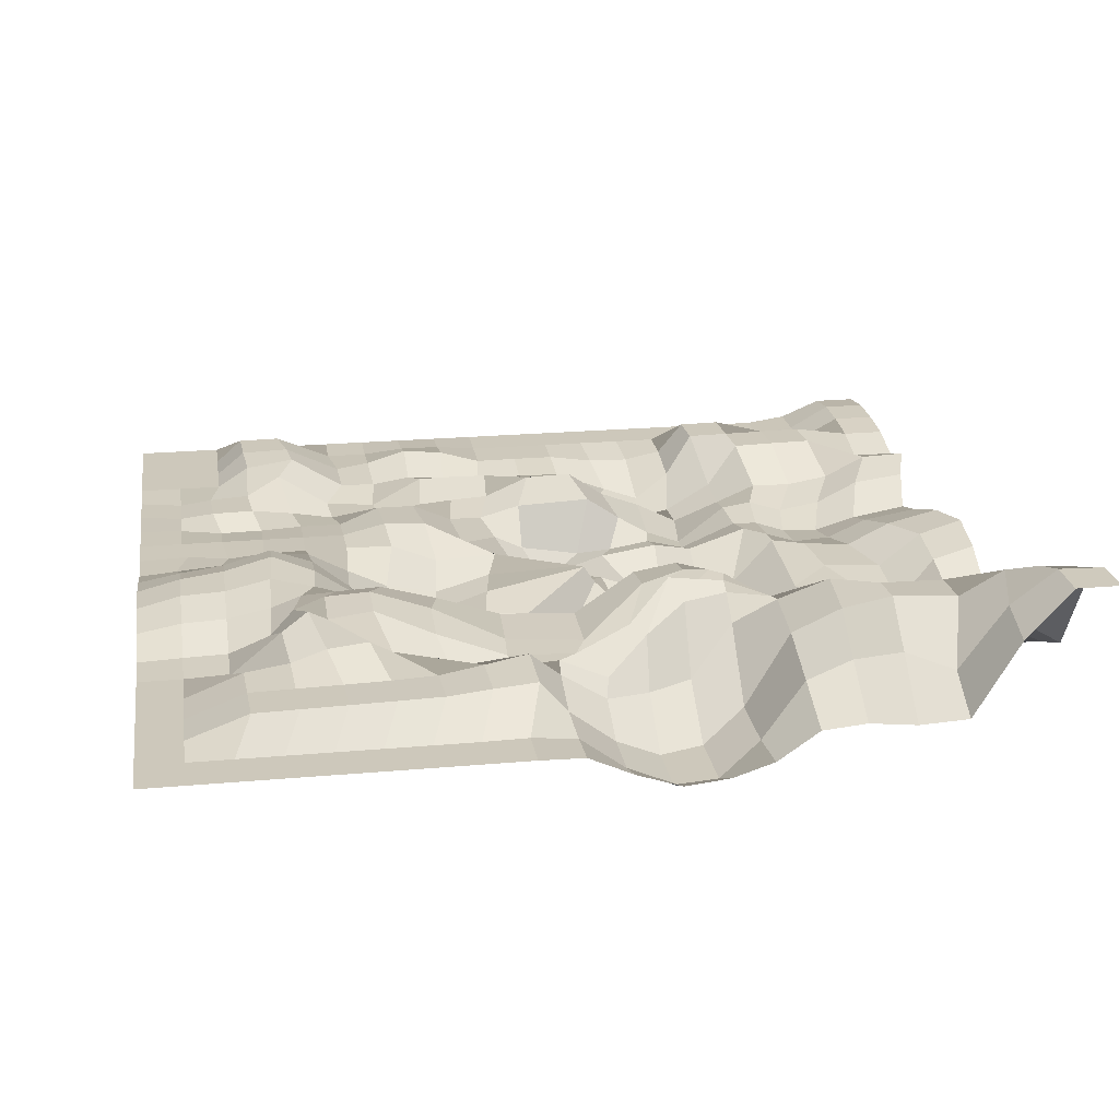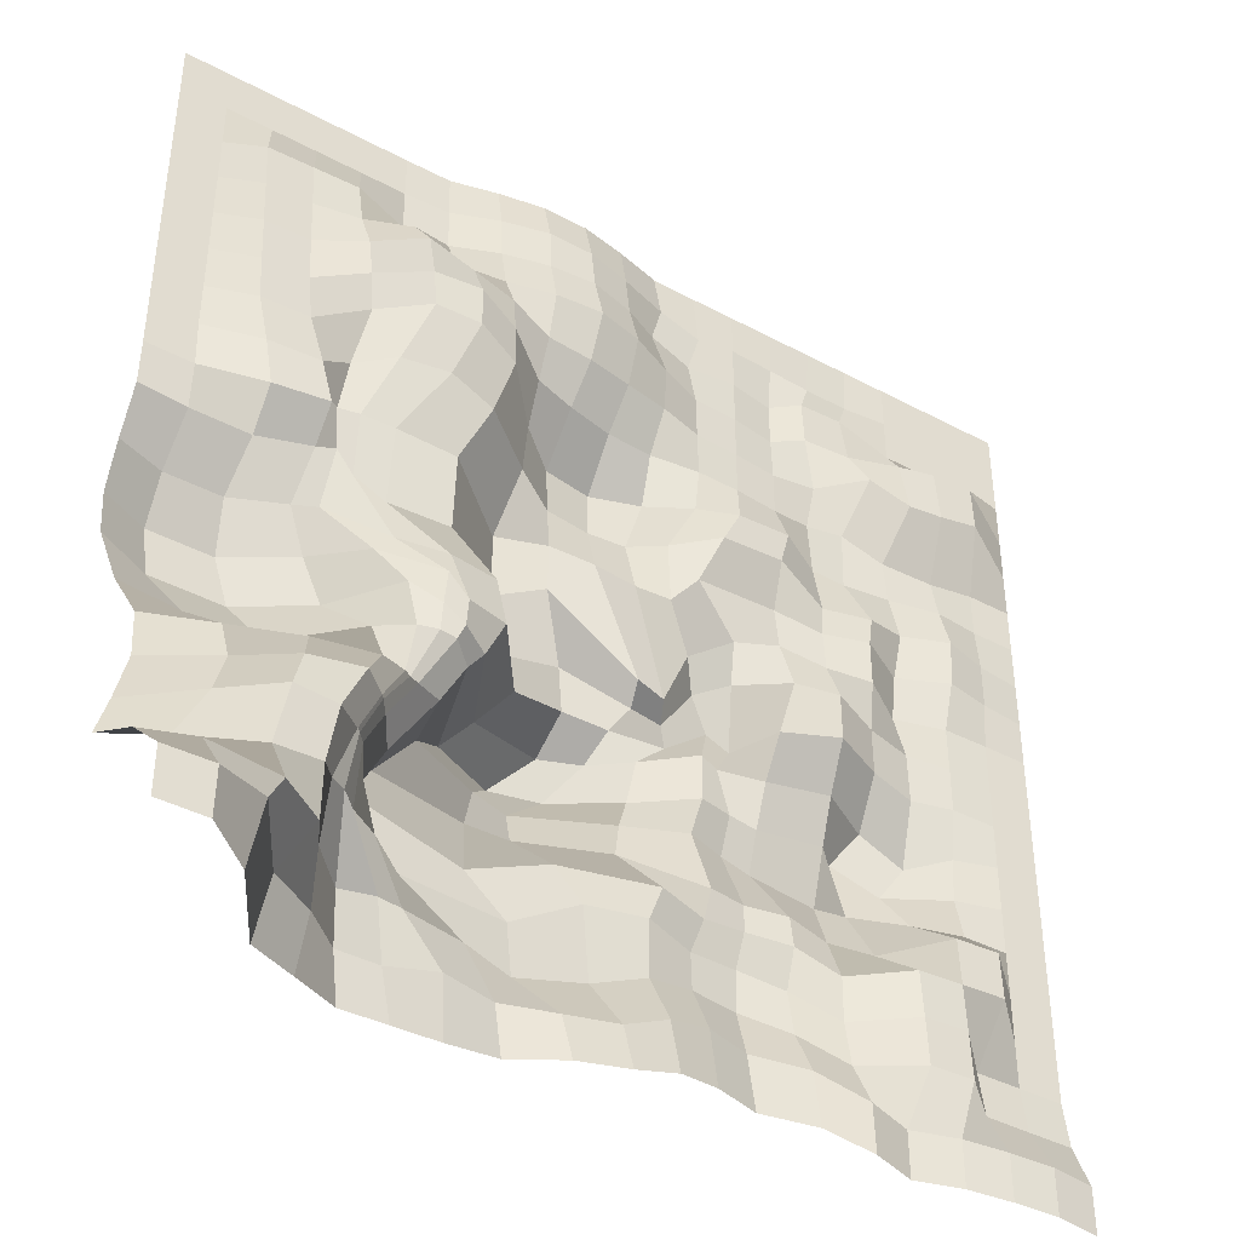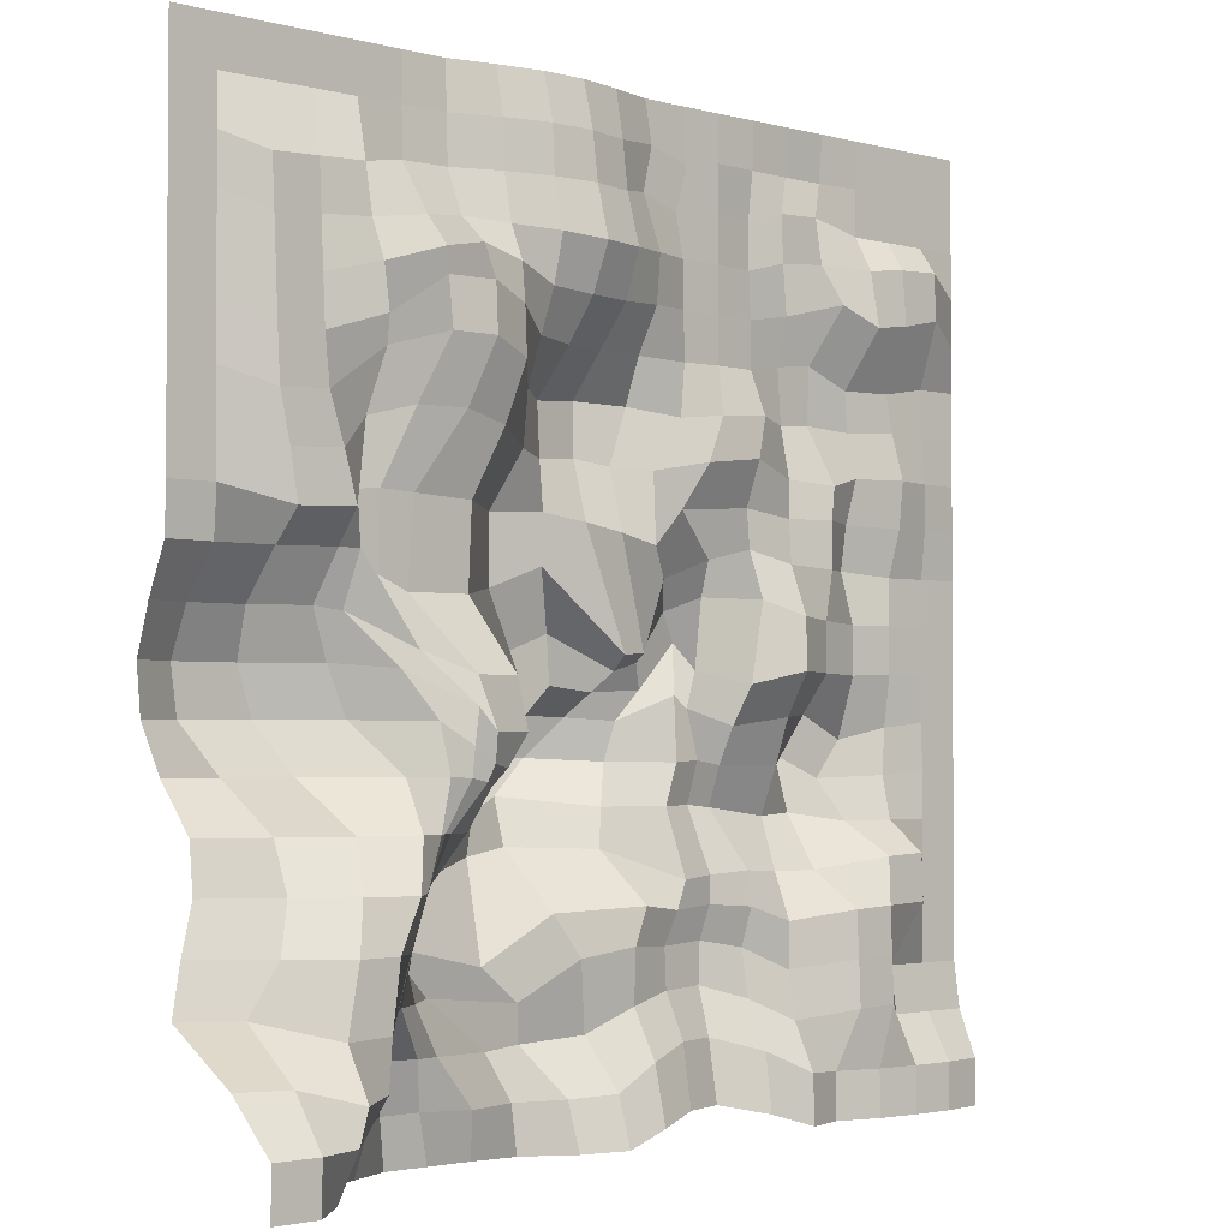
<metadata>
{"format":"obj","ext":"obj","renderer":"f3d","projection":"perspective","resolution":1024,"background":"white","views":[{"elev":22.0,"azim":-98.9,"up":"+Z"},{"elev":-40.3,"azim":-33.4,"up":"+Y"},{"elev":-2.4,"azim":-43.0,"up":"+Y"}]}
</metadata>
<code>
g default
v -100 -100 30.22
v -90 -100 30.22
v -80 -100 21.37
v -70 -100 4.318
v -59.99 -100 0.1348
v -50.08 -100 -4.105
v -40.32 -100 -3.856
v -30.36 -100 -3.615
v -20.05 -100 -2.636
v -10 -100 3.505
v 0 -99.9 6.551
v 10 -96.83 5.626
v 20 -94.61 2.231
v 30 -94.61 -0.7531
v 40 -96.83 4.386
v 50 -99.85 6.511
v 60 -100 3.056
v 70 -100 5.832
v 80 -100 6.799
v 90 -100 7.035
v 100 -100 5.568
v -100 -90 30.22
v -90 -90 30.48
v -80 -90 27.18
v -70 -90 10.35
v -60.16 -90 4.505
v -51.94 -90 -2.896
v -42.94 -90 -2.93
v -33.71 -90 0.8853
v -21.88 -90 -2.094
v -10.78 -90 1.075
v -0.1695 -89.64 3.534
v 10 -84.63 2.732
v 20 -81.59 0.1025
v 30 -81.59 -3.01
v 40 -84.61 2.828
v 50 -89.34 6.149
v 60 -90 3.038
v 70 -90 5.832
v 80 -90 6.799
v 90 -90 7.035
v 100 -90 5.568
v -100 -80 19.35
v -90 -80 23.01
v -76.47 -83.59 25.27
v -66.52 -83.16 17.95
v -61.48 -80 8.11
v -53.46 -80 -0.7405
v -46.49 -80 0.969
v -41.42 -80 0.1918
v -28.09 -80.3 -2.35
v -15.95 -80.16 -7.082
v -2.914 -78.93 -3.011
v 8.775 -74.22 -1.753
v 19.13 -71.99 -3.715
v 29.97 -71.63 -5.836
v 40 -74.61 -2.123
v 50 -79.34 1.198
v 63.4 -77.56 6.707
v 73.39 -77.13 6.707
v 80 -80 1.513
v 90 -80 1.399
v 100 -80 1.4
v -99.84 -70 2.392
v -89.29 -70 8.678
v -76.91 -73.6 20.02
v -67.36 -73.17 19.91
v -62.6 -70 13.13
v -59.31 -70 11.49
v -55.49 -70 7.491
v -49.13 -70 3.445
v -40.33 -70 -4.117
v -19.14 -72.03 -3.644
v -5.349 -64.49 -1.181
v 8.032 -62.76 -0.496
v 19.44 -63.42 -4.472
v 29.91 -62.85 -5.393
v 40 -64.61 -3.785
v 50 -69.34 -0.4641
v 62.96 -67.57 6.707
v 72.96 -67.14 6.707
v 80 -70 0
v 90 -70 0
v 100 -70 0
v -96.61 -60 0.1816
v -84.23 -60 11.22
v -74.23 -60 19.81
v -64.89 -60 19.03
v -59.65 -60 15.16
v -58.77 -60 14.37
v -57.04 -60 12.39
v -52.27 -60 3.949
v -51.75 -60 -1.134
v -28.32 -64.92 -3.184
v -9.711 -55.99 -4.189
v 10.8 -55.2 -0.2984
v 21.36 -56.52 -2.774
v 30.39 -55.75 -3.124
v 40.04 -56.43 -1.122
v 50.02 -59.71 -0.3247
v 62.53 -57.58 6.598
v 72.52 -57.14 6.707
v 82.51 -56.71 6.707
v 90 -60 0
v 100 -60 0
v -94.23 -50 0.1816
v -80.99 -50 8.763
v -70.81 -50 16.22
v -60.2 -50 18.72
v -54.87 -50 13.9
v -54.13 -50 12.96
v -51.76 -50 9.563
v -46.65 -50 1.265
v -46.75 -51.03 -4.058
v -21.91 -45.43 -14.95
v -11.23 -43.86 -16.76
v 6.485 -44.47 -9.105
v 21.99 -50.57 -1.195
v 30.49 -49.95 -3.05
v 40.1 -49.32 -2.199
v 50.26 -49.93 -4.508
v 60.37 -49.85 -3.18
v 72.09 -47.15 6.707
v 82.08 -46.72 6.707
v 90 -50 0
v 100 -50 0
v -94.33 -40 -0.6811
v -80.81 -40 4.518
v -67.1 -40 9.529
v -54.38 -40 12.09
v -49.11 -40 10.65
v -47.57 -40 9.731
v -45.5 -40 8.821
v -40.09 -40 6.808
v -38.38 -41.06 -3.853
v -20.11 -37.35 -15.46
v -9.26 -34.33 -21.75
v 8.234 -36.39 -10.59
v 20.58 -36.46 -5.229
v 29.42 -36.3 -8.364
v 36.74 -36.95 -9.695
v 51.54 -38.93 -9.594
v 58.73 -38.32 -9.117
v 69.03 -40.14 -2.706
v 80 -40 -0.06546
v 90 -40 0
v 100 -40 0
v -96.68 -30 -5.944
v -83.43 -30 -7.398
v -67.82 -30 -7.042
v -54.27 -30 7.018
v -47.92 -30 11.7
v -44.06 -30.21 12.97
v -40.75 -30.94 13.24
v -35.81 -31.89 8.511
v -27.99 -30.91 -14.78
v -11.34 -26.87 -25.92
v -0.6421 -27.05 -23.37
v 11.91 -27.74 -13.79
v 22.83 -27.89 -4.611
v 30.33 -27.53 -6.473
v 36.41 -28.54 -6.447
v 50 -28.58 -3.916
v 56.38 -26.44 -10.53
v 66.63 -31.38 -8.37
v 79.63 -30.81 -1.77
v 90 -30 0
v 100 -30 0
v -99.86 -20 -7.254
v -88.48 -20 -13.11
v -72.73 -20 -13.11
v -59.06 -20 -3.695
v -49.66 -20.21 10.79
v -43.96 -24.51 13.57
v -39.49 -27.66 13.88
v -33.12 -28.6 9.759
v -22.74 -25.3 -11.36
v -3.202 -18.8 -21.71
v 5.176 -19.15 -18
v 12.29 -19.81 -10.89
v 25.14 -14.84 -7.652
v 28.15 -17.36 -7.157
v 35.34 -20.79 -1.492
v 49.76 -18.96 -0.2269
v 62.22 -18.34 -7.927
v 71.93 -23.48 -7.156
v 80.19 -20.97 -1.737
v 90 -20 0
v 100 -20 0
v -100 -10 -8.243
v -89.82 -10 -13.11
v -75.94 -10 -13.11
v -62.99 -10 -4.416
v -54.1 -10.94 5.38
v -43.64 -17.66 14.31
v -39.22 -21.96 14.16
v -30.41 -22.12 12.24
v -18.34 -20.68 -4.66
v -3.147 -13.23 -12.8
v 6.504 -14.38 -11.54
v 18.77 -13.77 -11.01
v 30.09 -4.213 -13.19
v 32.95 -9.72 -9.755
v 34.97 -12.66 4.156
v 48.23 -9.901 6.433
v 59.72 -10.07 1.127
v 70.85 -10.35 -1.908
v 80 -10 -0.06546
v 90 -10 0
v 100 -10 0
v -100 0 -4.834
v -89.85 0 -8.389
v -77.62 0 -8.275
v -66.74 0 -3.473
v -62.59 -0.9389 -0.3204
v -50.88 -7.657 6.706
v -42.5 -11.96 12.68
v -32.14 -11.96 11.32
v -19.96 -8.387 -10.23
v -4.161 -3.297 -12.42
v 9.206 -10.28 -8.016
v 18.1 -8.491 -11.11
v 25.1 1.747 -10.68
v 31.92 4.686 -6.901
v 41.43 4.249 0.9341
v 48.62 1.038 5.919
v 59.78 0.5847 0.9802
v 70 0 -1.191
v 80 0 -0.02907
v 90 0 0
v 100 0 0
v -100 10 -0.2098
v -89.47 10 -1.027
v -76.61 10 -1.027
v -65.82 10 2.586
v -62.38 9.793 4.385
v -58.58 5.541 4.036
v -51.54 2.582 3.944
v -38.11 2.582 4.66
v -20.95 4.799 -9.852
v -10.57 9.142 -6.68
v 7.653 -7.202 -3.134
v 15.3 -6.758 -5.906
v 22.2 8.018 -7.526
v 29.89 11.87 -2.757
v 39.73 14.23 -1.094
v 49.46 11.59 1.036
v 59.15 10.78 3.217
v 69.87 11.17 -4.297
v 80 10 -0.1182
v 90 10 0.03068
v 100 10 0
v -100 20 0
v -89.7 20 0
v -77.59 16.32 6.707
v -65.92 16.75 8.019
v -62.85 20.14 4.052
v -58.28 20.55 4.559
v -51.19 20.07 5.284
v -38.15 19.42 5.622
v -21.4 19.07 -9.313
v -10.88 19.32 -5.923
v -1.481 17.85 -4.247
v 7.467 16.24 -3.672
v 13.86 13.91 -0.9587
v 19.82 21.08 0.1497
v 38.34 22.34 -0.4874
v 49.42 20.75 0.4732
v 59 20.81 3.363
v 69.76 20.73 -2.73
v 80 20 2.865
v 90 20 1.036
v 100 20 0
v -100 30 0
v -90 30 0
v -79.33 26.31 6.707
v -68.06 26.74 7.123
v -60.69 33.13 3.619
v -52.76 35.34 8.101
v -42.65 35.31 9.928
v -32.16 33.12 7.879
v -20.42 30.41 -0.6596
v -10.68 29.49 -7.153
v -0.2462 30.3 -9.119
v 7.57 29.16 -7.366
v 13.89 28.41 -1.713
v 22.91 30.19 4.697
v 37.42 31.8 3.96
v 50.71 28.82 -0.7341
v 60.39 27.83 2.762
v 70 30 -0.1021
v 80 30 3.858
v 90 30 1.072
v 100 30 0
v -100 40 0
v -90 40 0
v -81.56 36.3 6.707
v -71.01 36.76 6.724
v -58.9 45.31 7.302
v -48.26 48.4 12.5
v -38.26 48.4 12.92
v -28.89 45.38 10.03
v -19.58 41.69 -0.3409
v -10.6 40.61 -7.942
v 0.8002 41.58 -10.56
v 10.96 40.93 -6.468
v 18.94 38.86 0.7484
v 28.04 39.76 3.216
v 40.07 40.54 2.986
v 49.96 39.7 -2.293
v 58.44 40.36 -3.057
v 68.18 39.41 -0.9265
v 79.94 39.94 0.9857
v 90 40 0.03558
v 100 40 0
v -100 50 0
v -90 50 0
v -82.07 46.29 6.707
v -72.08 46.76 6.737
v -61.44 50.31 11.13
v -48.26 58.4 11.23
v -38.26 58.4 12.38
v -28.89 55.38 9.493
v -19.86 51 3.679
v -10.91 50.31 1.405
v -0.3922 50.7 -1.198
v 9.673 50.33 -1.427
v 20.28 49.78 0.3562
v 30 49.99 0.02134
v 39.95 50.08 -0.8913
v 49.21 51.61 -2.445
v 57.58 52.33 -1.633
v 66.69 47.92 -0.08671
v 79.2 48.24 -0
v 90 50 0
v 100 50 0
v -100 60 0
v -90 60 0
v -82.51 56.28 6.707
v -72.51 56.71 6.707
v -62.06 59.41 10.35
v -51.47 62.7 14.68
v -38.89 65.38 9.908
v -29.35 63.15 9.217
v -19.97 59.78 7.373
v -10 59.17 7.146
v 0 59.17 5.411
v 10 59.65 3.37
v 20 59.99 0.4184
v 30 60 -0.02279
v 39.93 60.02 -0.897
v 50.53 61.86 -1.178
v 60.5 64.44 5.367
v 69.72 60.57 6.662
v 78.01 61.63 6.707
v 87.34 63.61 6.707
v 100 60 0
v -100 70 0
v -90 70 0
v -82.94 66.27 6.707
v -72.95 66.7 6.707
v -62.93 67.26 8.044
v -52.77 68.52 10.8
v -39.86 70.66 4.582
v -29.97 70.14 6.904
v -20 69.64 9.846
v -10 68.96 11.28
v 0 68.96 8.96
v 10 69.64 4.269
v 20 70 0.1937
v 30 70 0
v 40 70 -1.421
v 46.95 71.88 1.377
v 58.25 72.8 1.377
v 68.66 72.29 5.367
v 76.97 73.12 6.707
v 86.91 73.6 6.707
v 100 70 0
v -100 80 0
v -90 80 0
v -83.37 76.26 6.707
v -73.38 76.7 6.707
v -63.39 77.13 6.707
v -50 80 0.1364
v -40 80 0.8334
v -30 80 4.933
v -20 80 7.475
v -10 79.97 8.346
v 0 79.97 5.802
v 8.8 81.6 0.9261
v 18.4 78.8 0
v 30 80 0
v 40 80 -1.572
v 46.51 81.86 1.377
v 56.5 82.29 1.377
v 70 80 0
v 80 80 0
v 90 80 0
v 100 80 0
v -100 90 0
v -90 90 0
v -80 90 0
v -70 90 0
v -60 90 0
v -50 90 0
v -40 90 0.5475
v -30 90 4.467
v -20 90 6.979
v -10 90 6.979
v 0 90 4.467
v 11.6 91.2 0.2208
v 21.2 88.4 0
v 30 90 0
v 40 90 -0.3932
v 50 90 -0.8454
v 60 90 -0.9747
v 70 90 0
v 80 90 0
v 90 90 0
v 100 90 0
v -100 100 0
v -90 100 0
v -80 100 0
v -70 100 0
v -60 100 0
v -50 100 0
v -40 100 0.121
v -30 100 2.629
v -20 100 4.467
v -10 100 4.467
v 0 100 2.629
v 10 100 0.121
v 20 100 0
v 30 100 0
v 40 100 0
v 50 100 0
v 60 100 0
v 70 100 0
v 80 100 0
v 90 100 0
v 100 100 0
g rougher
f 1 2 23 22
f 2 3 24 23
f 3 4 25 24
f 4 5 26 25
f 5 6 27 26
f 6 7 28 27
f 7 8 29 28
f 8 9 30 29
f 9 10 31 30
f 10 11 32 31
f 11 12 33 32
f 12 13 34 33
f 13 14 35 34
f 14 15 36 35
f 15 16 37 36
f 16 17 38 37
f 17 18 39 38
f 18 19 40 39
f 19 20 41 40
f 20 21 42 41
f 22 23 44 43
f 23 24 45 44
f 24 25 46 45
f 25 26 47 46
f 26 27 48 47
f 27 28 49 48
f 28 29 50 49
f 29 30 51 50
f 30 31 52 51
f 31 32 53 52
f 32 33 54 53
f 33 34 55 54
f 34 35 56 55
f 35 36 57 56
f 36 37 58 57
f 37 38 59 58
f 38 39 60 59
f 39 40 61 60
f 40 41 62 61
f 41 42 63 62
f 43 44 65 64
f 44 45 66 65
f 45 46 67 66
f 46 47 68 67
f 47 48 69 68
f 48 49 70 69
f 49 50 71 70
f 50 51 72 71
f 51 52 73 72
f 52 53 74 73
f 53 54 75 74
f 54 55 76 75
f 55 56 77 76
f 56 57 78 77
f 57 58 79 78
f 58 59 80 79
f 59 60 81 80
f 60 61 82 81
f 61 62 83 82
f 62 63 84 83
f 64 65 86 85
f 65 66 87 86
f 66 67 88 87
f 67 68 89 88
f 68 69 90 89
f 69 70 91 90
f 70 71 92 91
f 71 72 93 92
f 72 73 94 93
f 73 74 95 94
f 74 75 96 95
f 75 76 97 96
f 76 77 98 97
f 77 78 99 98
f 78 79 100 99
f 79 80 101 100
f 80 81 102 101
f 81 82 103 102
f 82 83 104 103
f 83 84 105 104
f 85 86 107 106
f 86 87 108 107
f 87 88 109 108
f 88 89 110 109
f 89 90 111 110
f 90 91 112 111
f 91 92 113 112
f 92 93 114 113
f 93 94 115 114
f 94 95 116 115
f 95 96 117 116
f 96 97 118 117
f 97 98 119 118
f 98 99 120 119
f 99 100 121 120
f 100 101 122 121
f 101 102 123 122
f 102 103 124 123
f 103 104 125 124
f 104 105 126 125
f 106 107 128 127
f 107 108 129 128
f 108 109 130 129
f 109 110 131 130
f 110 111 132 131
f 111 112 133 132
f 112 113 134 133
f 113 114 135 134
f 114 115 136 135
f 115 116 137 136
f 116 117 138 137
f 117 118 139 138
f 118 119 140 139
f 119 120 141 140
f 120 121 142 141
f 121 122 143 142
f 122 123 144 143
f 123 124 145 144
f 124 125 146 145
f 125 126 147 146
f 127 128 149 148
f 128 129 150 149
f 129 130 151 150
f 130 131 152 151
f 131 132 153 152
f 132 133 154 153
f 133 134 155 154
f 134 135 156 155
f 135 136 157 156
f 136 137 158 157
f 137 138 159 158
f 138 139 160 159
f 139 140 161 160
f 140 141 162 161
f 141 142 163 162
f 142 143 164 163
f 143 144 165 164
f 144 145 166 165
f 145 146 167 166
f 146 147 168 167
f 148 149 170 169
f 149 150 171 170
f 150 151 172 171
f 151 152 173 172
f 152 153 174 173
f 153 154 175 174
f 154 155 176 175
f 155 156 177 176
f 156 157 178 177
f 157 158 179 178
f 158 159 180 179
f 159 160 181 180
f 160 161 182 181
f 161 162 183 182
f 162 163 184 183
f 163 164 185 184
f 164 165 186 185
f 165 166 187 186
f 166 167 188 187
f 167 168 189 188
f 169 170 191 190
f 170 171 192 191
f 171 172 193 192
f 172 173 194 193
f 173 174 195 194
f 174 175 196 195
f 175 176 197 196
f 176 177 198 197
f 177 178 199 198
f 178 179 200 199
f 179 180 201 200
f 180 181 202 201
f 181 182 203 202
f 182 183 204 203
f 183 184 205 204
f 184 185 206 205
f 185 186 207 206
f 186 187 208 207
f 187 188 209 208
f 188 189 210 209
f 190 191 212 211
f 191 192 213 212
f 192 193 214 213
f 193 194 215 214
f 194 195 216 215
f 195 196 217 216
f 196 197 218 217
f 197 198 219 218
f 198 199 220 219
f 199 200 221 220
f 200 201 222 221
f 201 202 223 222
f 202 203 224 223
f 203 204 225 224
f 204 205 226 225
f 205 206 227 226
f 206 207 228 227
f 207 208 229 228
f 208 209 230 229
f 209 210 231 230
f 211 212 233 232
f 212 213 234 233
f 213 214 235 234
f 214 215 236 235
f 215 216 237 236
f 216 217 238 237
f 217 218 239 238
f 218 219 240 239
f 219 220 241 240
f 220 221 242 241
f 221 222 243 242
f 222 223 244 243
f 223 224 245 244
f 224 225 246 245
f 225 226 247 246
f 226 227 248 247
f 227 228 249 248
f 228 229 250 249
f 229 230 251 250
f 230 231 252 251
f 232 233 254 253
f 233 234 255 254
f 234 235 256 255
f 235 236 257 256
f 236 237 258 257
f 237 238 259 258
f 238 239 260 259
f 239 240 261 260
f 240 241 262 261
f 241 242 263 262
f 242 243 264 263
f 243 244 265 264
f 244 245 266 265
f 245 246 267 266
f 246 247 268 267
f 247 248 269 268
f 248 249 270 269
f 249 250 271 270
f 250 251 272 271
f 251 252 273 272
f 253 254 275 274
f 254 255 276 275
f 255 256 277 276
f 256 257 278 277
f 257 258 279 278
f 258 259 280 279
f 259 260 281 280
f 260 261 282 281
f 261 262 283 282
f 262 263 284 283
f 263 264 285 284
f 264 265 286 285
f 265 266 287 286
f 266 267 288 287
f 267 268 289 288
f 268 269 290 289
f 269 270 291 290
f 270 271 292 291
f 271 272 293 292
f 272 273 294 293
f 274 275 296 295
f 275 276 297 296
f 276 277 298 297
f 277 278 299 298
f 278 279 300 299
f 279 280 301 300
f 280 281 302 301
f 281 282 303 302
f 282 283 304 303
f 283 284 305 304
f 284 285 306 305
f 285 286 307 306
f 286 287 308 307
f 287 288 309 308
f 288 289 310 309
f 289 290 311 310
f 290 291 312 311
f 291 292 313 312
f 292 293 314 313
f 293 294 315 314
f 295 296 317 316
f 296 297 318 317
f 297 298 319 318
f 298 299 320 319
f 299 300 321 320
f 300 301 322 321
f 301 302 323 322
f 302 303 324 323
f 303 304 325 324
f 304 305 326 325
f 305 306 327 326
f 306 307 328 327
f 307 308 329 328
f 308 309 330 329
f 309 310 331 330
f 310 311 332 331
f 311 312 333 332
f 312 313 334 333
f 313 314 335 334
f 314 315 336 335
f 316 317 338 337
f 317 318 339 338
f 318 319 340 339
f 319 320 341 340
f 320 321 342 341
f 321 322 343 342
f 322 323 344 343
f 323 324 345 344
f 324 325 346 345
f 325 326 347 346
f 326 327 348 347
f 327 328 349 348
f 328 329 350 349
f 329 330 351 350
f 330 331 352 351
f 331 332 353 352
f 332 333 354 353
f 333 334 355 354
f 334 335 356 355
f 335 336 357 356
f 337 338 359 358
f 338 339 360 359
f 339 340 361 360
f 340 341 362 361
f 341 342 363 362
f 342 343 364 363
f 343 344 365 364
f 344 345 366 365
f 345 346 367 366
f 346 347 368 367
f 347 348 369 368
f 348 349 370 369
f 349 350 371 370
f 350 351 372 371
f 351 352 373 372
f 352 353 374 373
f 353 354 375 374
f 354 355 376 375
f 355 356 377 376
f 356 357 378 377
f 358 359 380 379
f 359 360 381 380
f 360 361 382 381
f 361 362 383 382
f 362 363 384 383
f 363 364 385 384
f 364 365 386 385
f 365 366 387 386
f 366 367 388 387
f 367 368 389 388
f 368 369 390 389
f 369 370 391 390
f 370 371 392 391
f 371 372 393 392
f 372 373 394 393
f 373 374 395 394
f 374 375 396 395
f 375 376 397 396
f 376 377 398 397
f 377 378 399 398
f 379 380 401 400
f 380 381 402 401
f 381 382 403 402
f 382 383 404 403
f 383 384 405 404
f 384 385 406 405
f 385 386 407 406
f 386 387 408 407
f 387 388 409 408
f 388 389 410 409
f 389 390 411 410
f 390 391 412 411
f 391 392 413 412
f 392 393 414 413
f 393 394 415 414
f 394 395 416 415
f 395 396 417 416
f 396 397 418 417
f 397 398 419 418
f 398 399 420 419
f 400 401 422 421
f 401 402 423 422
f 402 403 424 423
f 403 404 425 424
f 404 405 426 425
f 405 406 427 426
f 406 407 428 427
f 407 408 429 428
f 408 409 430 429
f 409 410 431 430
f 410 411 432 431
f 411 412 433 432
f 412 413 434 433
f 413 414 435 434
f 414 415 436 435
f 415 416 437 436
f 416 417 438 437
f 417 418 439 438
f 418 419 440 439
f 419 420 441 440

</code>
